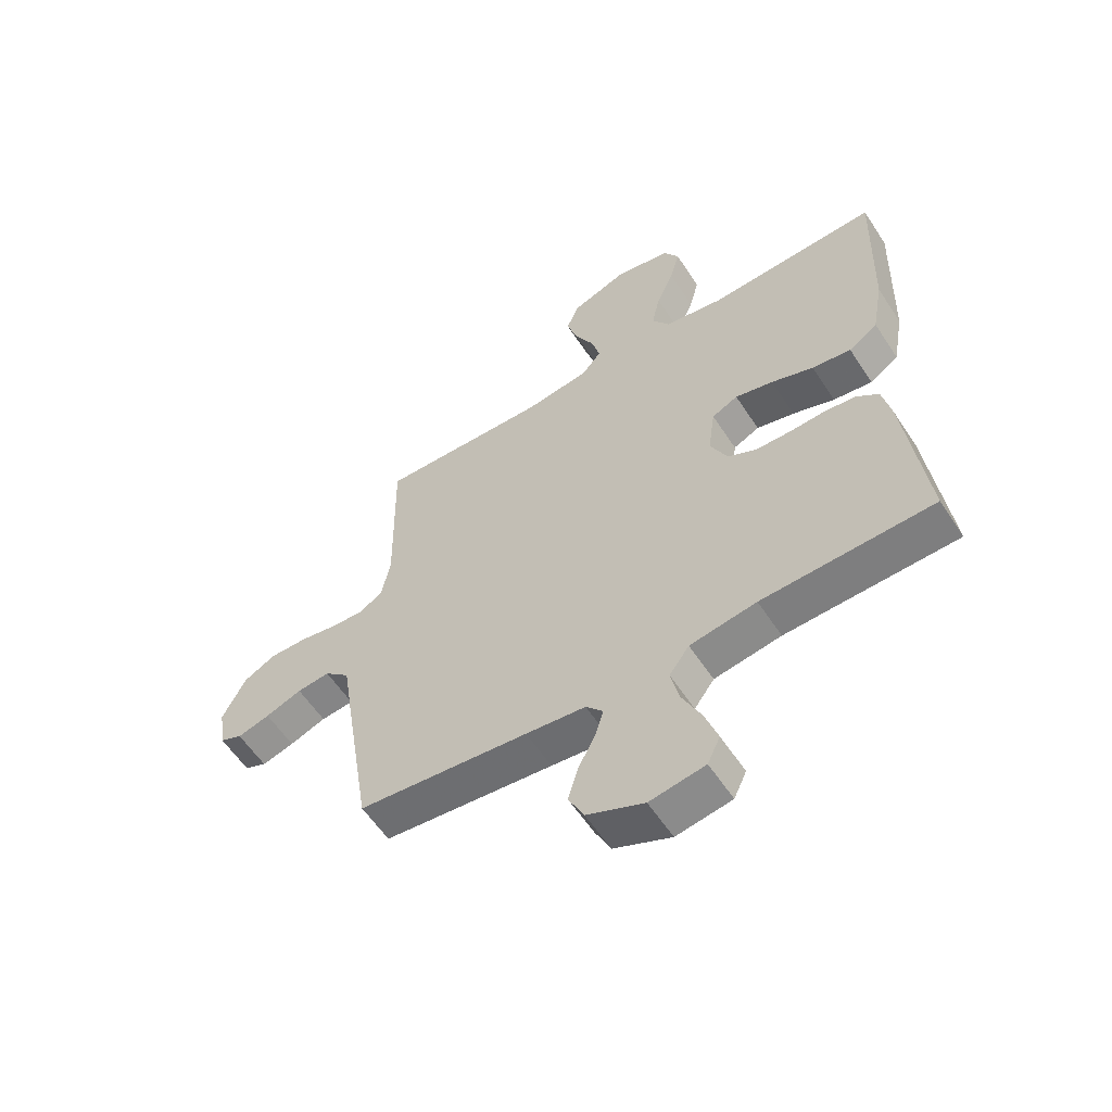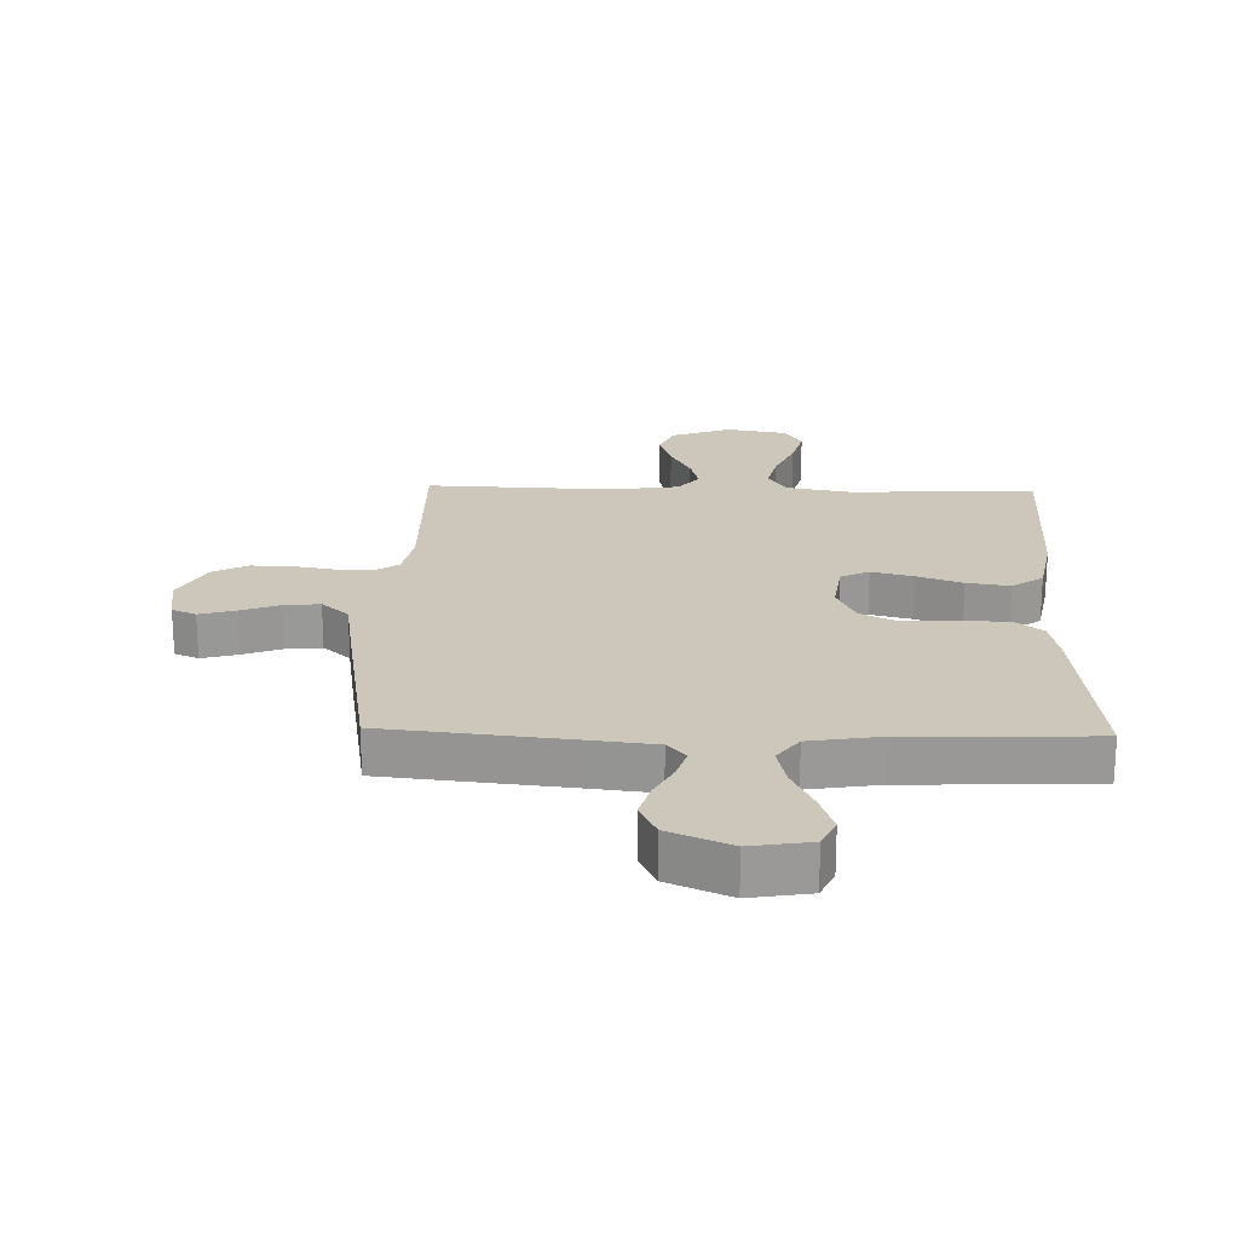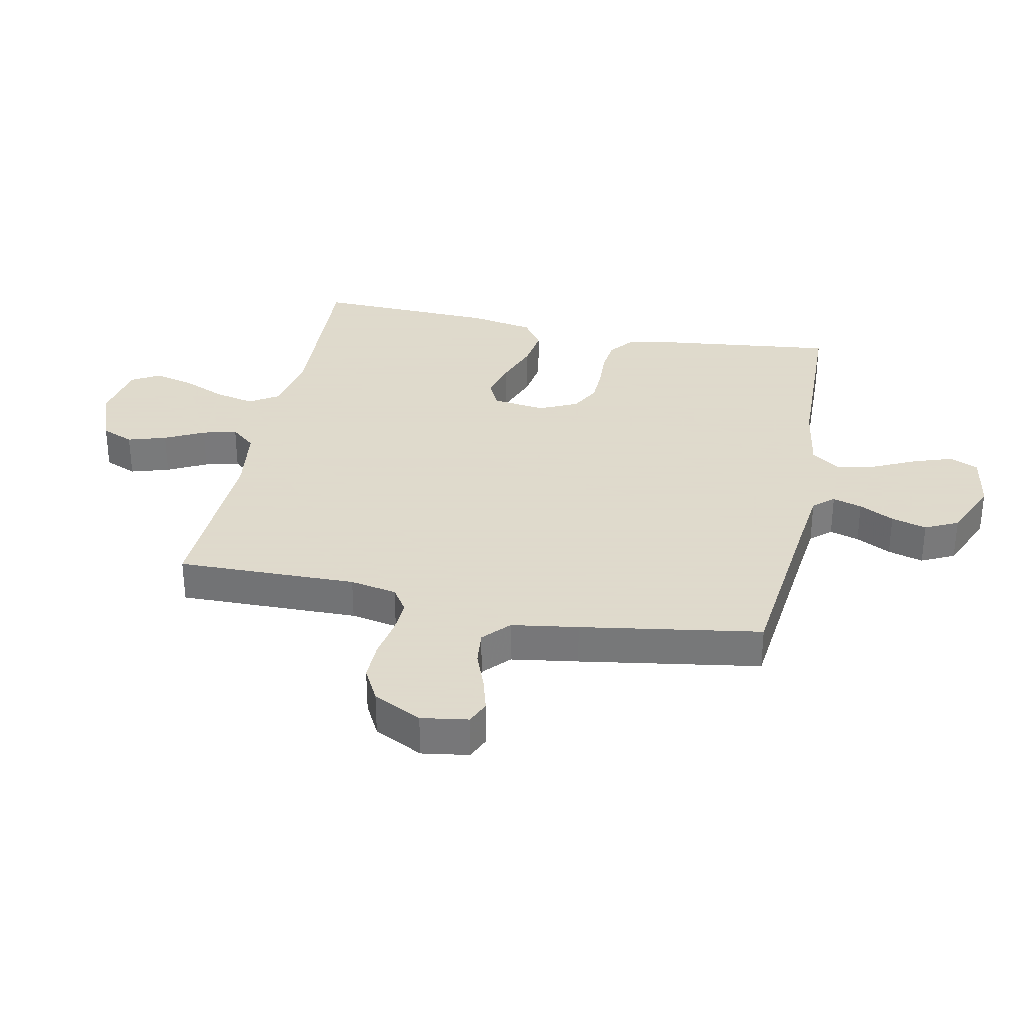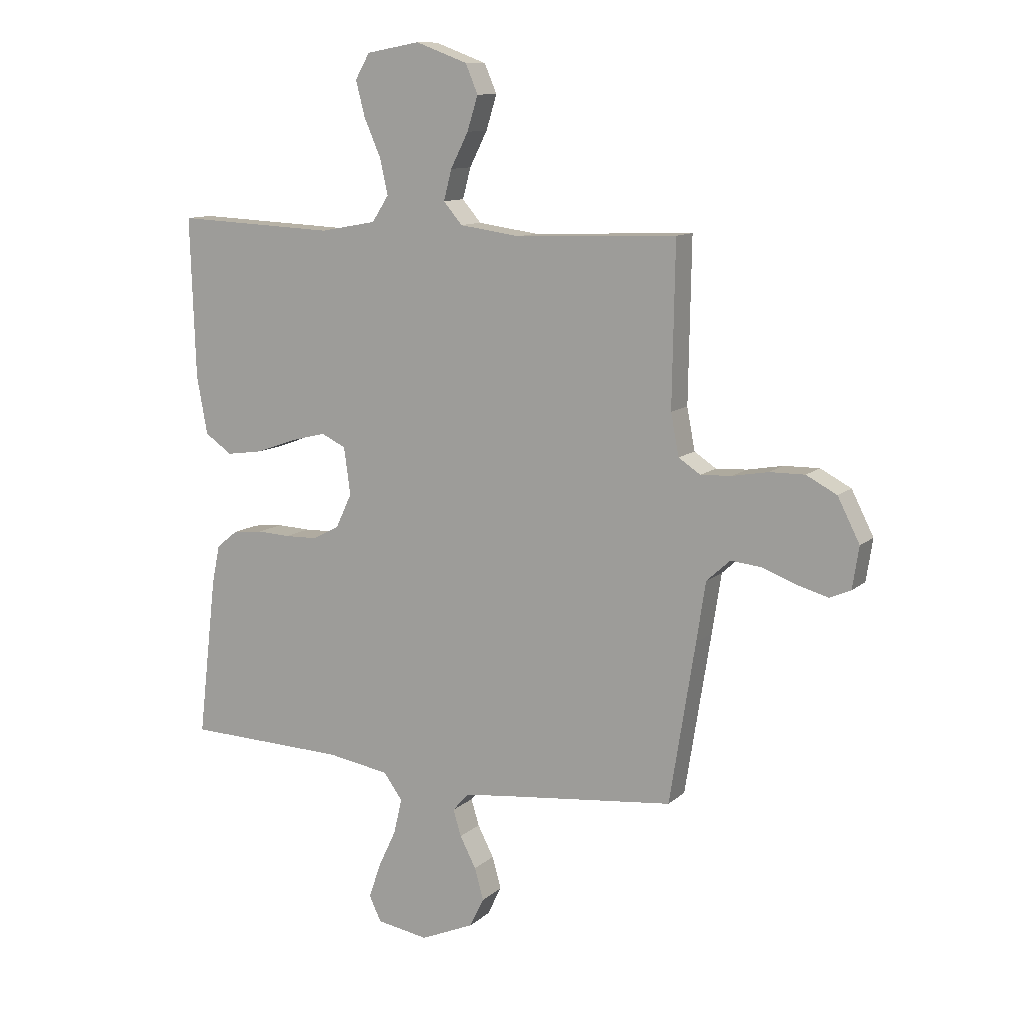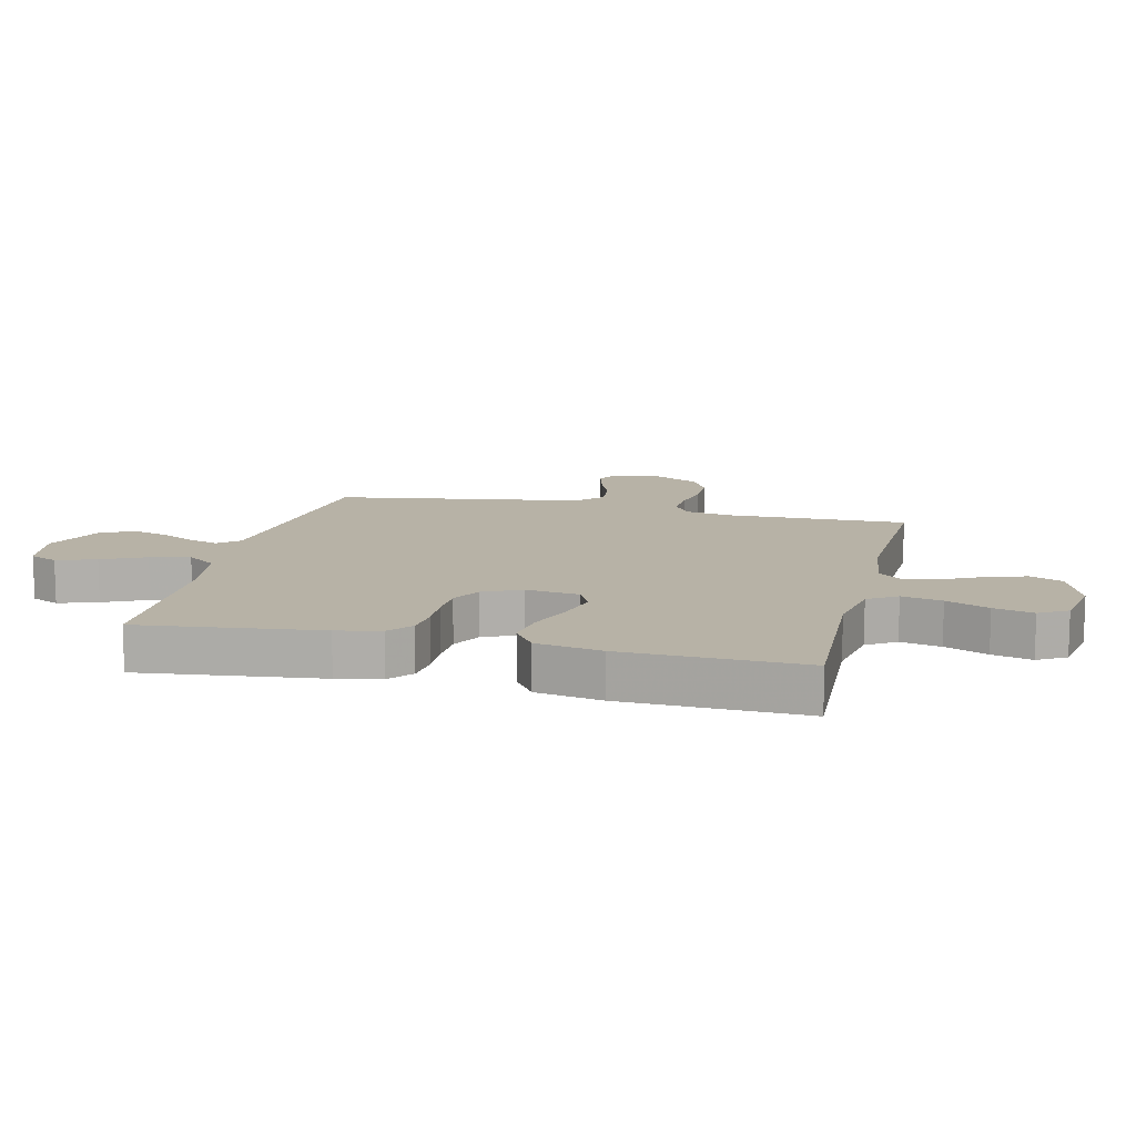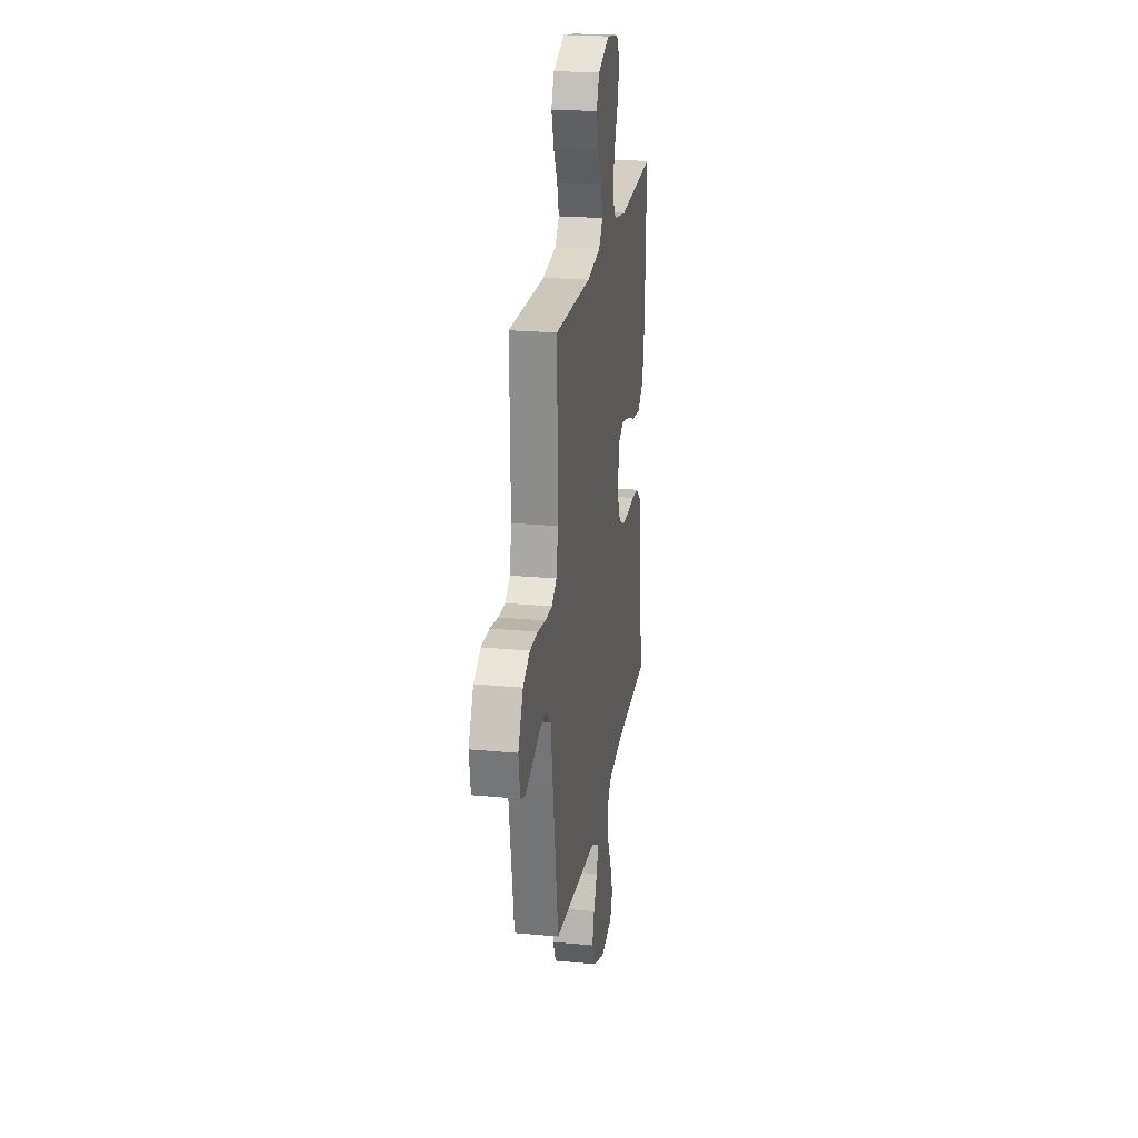
<metadata>
{"format":"obj","ext":"obj","renderer":"f3d","projection":"perspective","resolution":1024,"background":"white","views":[{"elev":-58.3,"azim":-147.0,"up":"+Z"},{"elev":21.5,"azim":-178.4,"up":"+Y"},{"elev":32.4,"azim":101.6,"up":"+Y"},{"elev":11.0,"azim":27.6,"up":"+Z"},{"elev":12.3,"azim":-76.6,"up":"+Y"},{"elev":23.3,"azim":99.0,"up":"+Z"}]}
</metadata>
<code>
v -0.5 0.07 0.5
v -0.2 0.07 0.486
v -0.095 0.07 0.505
v -0.064 0.07 0.553
v -0.079 0.07 0.62
v -0.11 0.07 0.691
v -0.127 0.07 0.757
v -0.1 0.07 0.804
v 0 0.07 0.822
v 0.097 0.07 0.786
v 0.12 0.07 0.732
v 0.1 0.07 0.668
v 0.067 0.07 0.603
v 0.052 0.07 0.546
v 0.087 0.07 0.505
v 0.2 0.07 0.489
v 0.5 0.07 0.5
v 0.495 0.07 0.2
v 0.51 0.07 0.122
v 0.551 0.07 0.095
v 0.609 0.07 0.098
v 0.675 0.07 0.11
v 0.741 0.07 0.111
v 0.798 0.07 0.081
v 0.839 0.07 0
v 0.827 0.07 -0.078
v 0.788 0.07 -0.095
v 0.731 0.07 -0.079
v 0.667 0.07 -0.055
v 0.609 0.07 -0.049
v 0.565 0.07 -0.089
v 0.548 0.07 -0.2
v 0.5 0.07 -0.5
v 0.2 0.07 -0.532
v 0.095 0.07 -0.544
v 0.065 0.07 -0.578
v 0.08 0.07 -0.627
v 0.11 0.07 -0.685
v 0.127 0.07 -0.744
v 0.1 0.07 -0.799
v 0 0.07 -0.842
v -0.097 0.07 -0.826
v -0.119 0.07 -0.779
v -0.097 0.07 -0.714
v -0.063 0.07 -0.642
v -0.048 0.07 -0.576
v -0.083 0.07 -0.528
v -0.2 0.07 -0.509
v -0.5 0.07 -0.5
v -0.465 0.07 -0.2
v -0.45 0.07 -0.127
v -0.41 0.07 -0.095
v -0.354 0.07 -0.089
v -0.292 0.07 -0.092
v -0.231 0.07 -0.09
v -0.181 0.07 -0.064
v -0.151 0.07 0
v -0.163 0.07 0.088
v -0.209 0.07 0.11
v -0.276 0.07 0.093
v -0.35 0.07 0.066
v -0.419 0.07 0.056
v -0.47 0.07 0.091
v -0.49 0.07 0.2
v -0.5 0 0.5
v -0.2 0 0.486
v -0.095 0 0.505
v -0.064 0 0.553
v -0.079 0 0.62
v -0.11 0 0.691
v -0.127 0 0.757
v -0.1 0 0.804
v 0 0 0.822
v 0.097 0 0.786
v 0.12 0 0.732
v 0.1 0 0.668
v 0.067 0 0.603
v 0.052 0 0.546
v 0.087 0 0.505
v 0.2 0 0.489
v 0.5 0 0.5
v 0.495 0 0.2
v 0.51 0 0.122
v 0.551 0 0.095
v 0.609 0 0.098
v 0.675 0 0.11
v 0.741 0 0.111
v 0.798 0 0.081
v 0.839 0 0
v 0.827 0 -0.078
v 0.788 0 -0.095
v 0.731 0 -0.079
v 0.667 0 -0.055
v 0.609 0 -0.049
v 0.565 0 -0.089
v 0.548 0 -0.2
v 0.5 0 -0.5
v 0.2 0 -0.532
v 0.095 0 -0.544
v 0.065 0 -0.578
v 0.08 0 -0.627
v 0.11 0 -0.685
v 0.127 0 -0.744
v 0.1 0 -0.799
v 0 0 -0.842
v -0.097 0 -0.826
v -0.119 0 -0.779
v -0.097 0 -0.714
v -0.063 0 -0.642
v -0.048 0 -0.576
v -0.083 0 -0.528
v -0.2 0 -0.509
v -0.5 0 -0.5
v -0.465 0 -0.2
v -0.45 0 -0.127
v -0.41 0 -0.095
v -0.354 0 -0.089
v -0.292 0 -0.092
v -0.231 0 -0.09
v -0.181 0 -0.064
v -0.151 0 0
v -0.163 0 0.088
v -0.209 0 0.11
v -0.276 0 0.093
v -0.35 0 0.066
v -0.419 0 0.056
v -0.47 0 0.091
v -0.49 0 0.2
f 64 1 2
f 63 64 2
f 62 63 2
f 61 62 2
f 60 61 2
f 59 60 2 3
f 58 59 3 4
f 57 58 4
f 52 53 54
f 51 52 54
f 50 51 54
f 49 50 54
f 48 49 54
f 47 48 54 55
f 46 47 55 56
f 43 44 45
f 42 43 45
f 41 42 45
f 40 41 45
f 39 40 45
f 38 39 45
f 37 38 45
f 36 37 45 46
f 46 56 57
f 36 46 57
f 35 36 57
f 31 32 33 34
f 27 28 29
f 26 27 29
f 25 26 29
f 24 25 29
f 23 24 29
f 22 23 29
f 21 22 29
f 20 21 29 30
f 19 20 30 31
f 16 17 18
f 15 16 18 19
f 11 12 13
f 10 11 13
f 9 10 13
f 8 9 13
f 7 8 13
f 6 7 13
f 5 6 13
f 4 5 13 14
f 35 57 4
f 34 35 4
f 31 34 4
f 19 31 4
f 15 19 4
f 4 14 15
f 66 65 128
f 66 128 127
f 66 127 126
f 66 126 125
f 66 125 124
f 67 66 124 123
f 68 67 123 122
f 68 122 121
f 118 117 116
f 118 116 115
f 118 115 114
f 118 114 113
f 118 113 112
f 119 118 112 111
f 120 119 111 110
f 109 108 107
f 109 107 106
f 109 106 105
f 109 105 104
f 109 104 103
f 109 103 102
f 109 102 101
f 110 109 101 100
f 121 120 110
f 121 110 100
f 121 100 99
f 98 97 96 95
f 93 92 91
f 93 91 90
f 93 90 89
f 93 89 88
f 93 88 87
f 93 87 86
f 93 86 85
f 94 93 85 84
f 95 94 84 83
f 82 81 80
f 83 82 80 79
f 77 76 75
f 77 75 74
f 77 74 73
f 77 73 72
f 77 72 71
f 77 71 70
f 77 70 69
f 78 77 69 68
f 68 121 99
f 68 99 98
f 68 98 95
f 68 95 83
f 68 83 79
f 79 78 68
f 1 65 66 2
f 2 66 67 3
f 3 67 68 4
f 4 68 69 5
f 5 69 70 6
f 6 70 71 7
f 7 71 72 8
f 8 72 73 9
f 9 73 74 10
f 10 74 75 11
f 11 75 76 12
f 12 76 77 13
f 13 77 78 14
f 14 78 79 15
f 15 79 80 16
f 16 80 81 17
f 17 81 82 18
f 18 82 83 19
f 19 83 84 20
f 20 84 85 21
f 21 85 86 22
f 22 86 87 23
f 23 87 88 24
f 24 88 89 25
f 25 89 90 26
f 26 90 91 27
f 27 91 92 28
f 28 92 93 29
f 29 93 94 30
f 30 94 95 31
f 31 95 96 32
f 32 96 97 33
f 33 97 98 34
f 34 98 99 35
f 35 99 100 36
f 36 100 101 37
f 37 101 102 38
f 38 102 103 39
f 39 103 104 40
f 40 104 105 41
f 41 105 106 42
f 42 106 107 43
f 43 107 108 44
f 44 108 109 45
f 45 109 110 46
f 46 110 111 47
f 47 111 112 48
f 48 112 113 49
f 49 113 114 50
f 50 114 115 51
f 51 115 116 52
f 52 116 117 53
f 53 117 118 54
f 54 118 119 55
f 55 119 120 56
f 56 120 121 57
f 57 121 122 58
f 58 122 123 59
f 59 123 124 60
f 60 124 125 61
f 61 125 126 62
f 62 126 127 63
f 63 127 128 64
f 64 128 65 1

</code>
